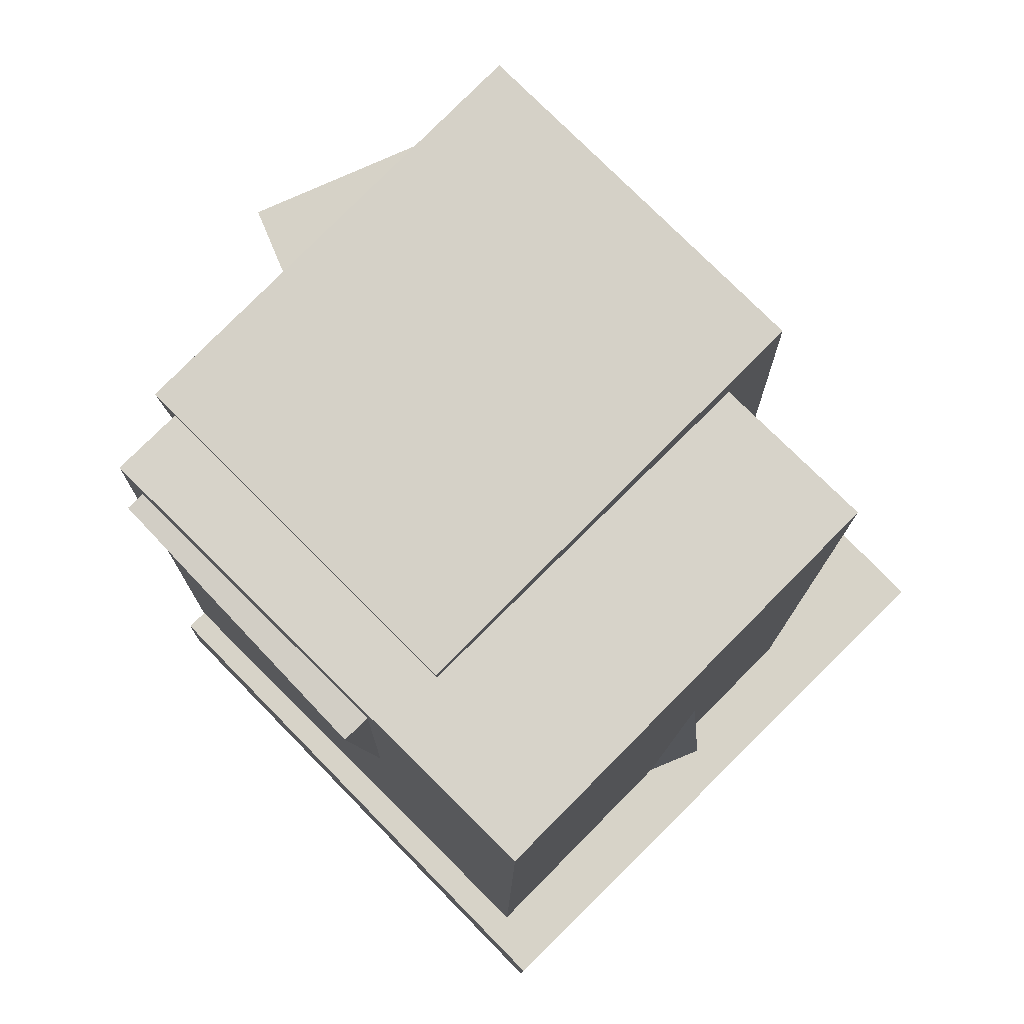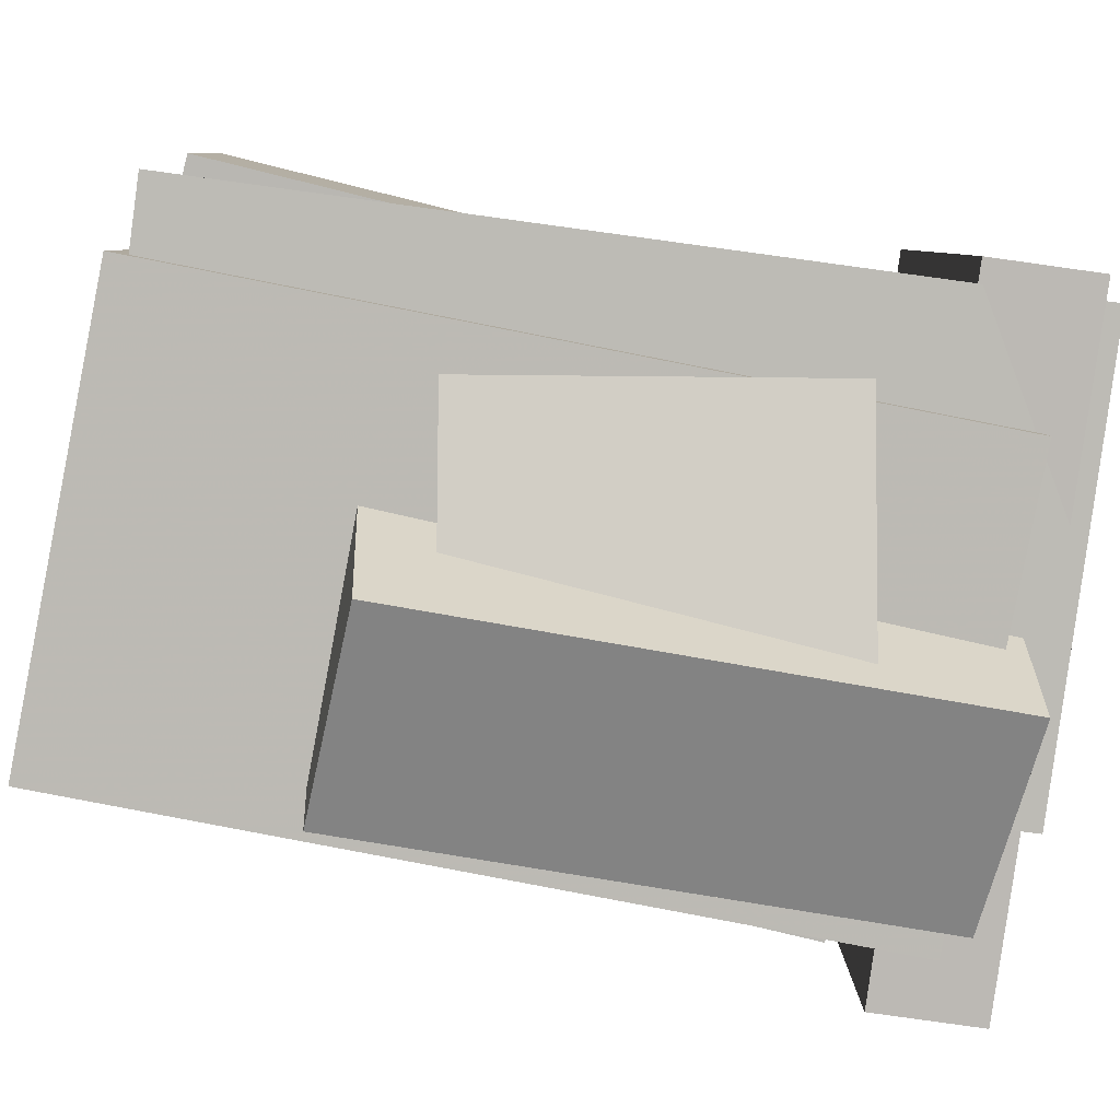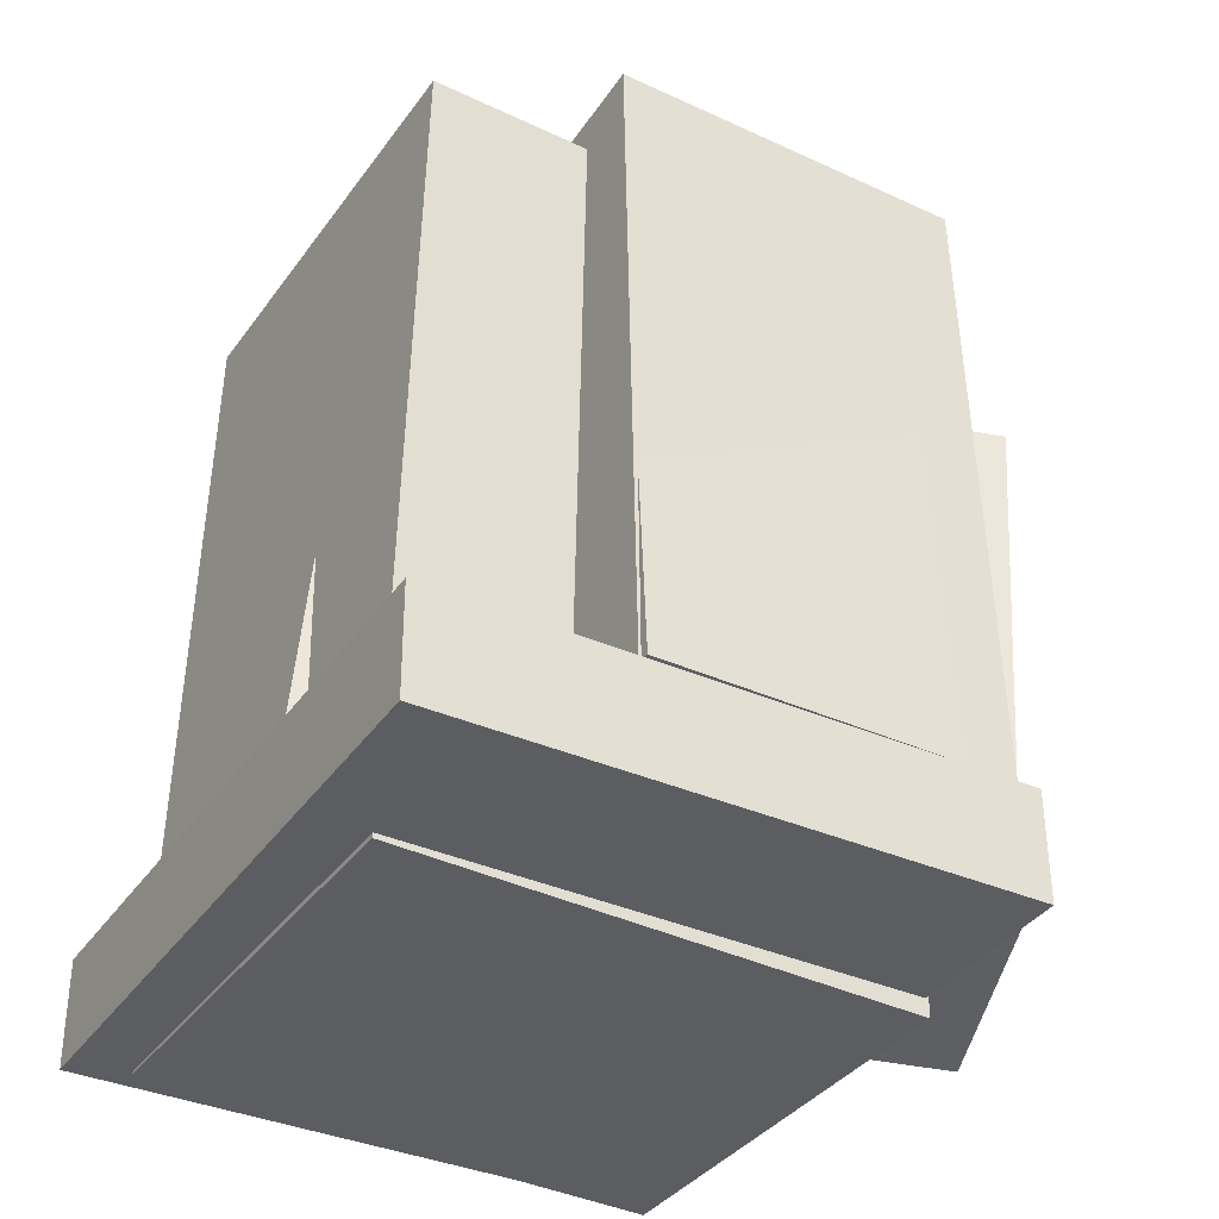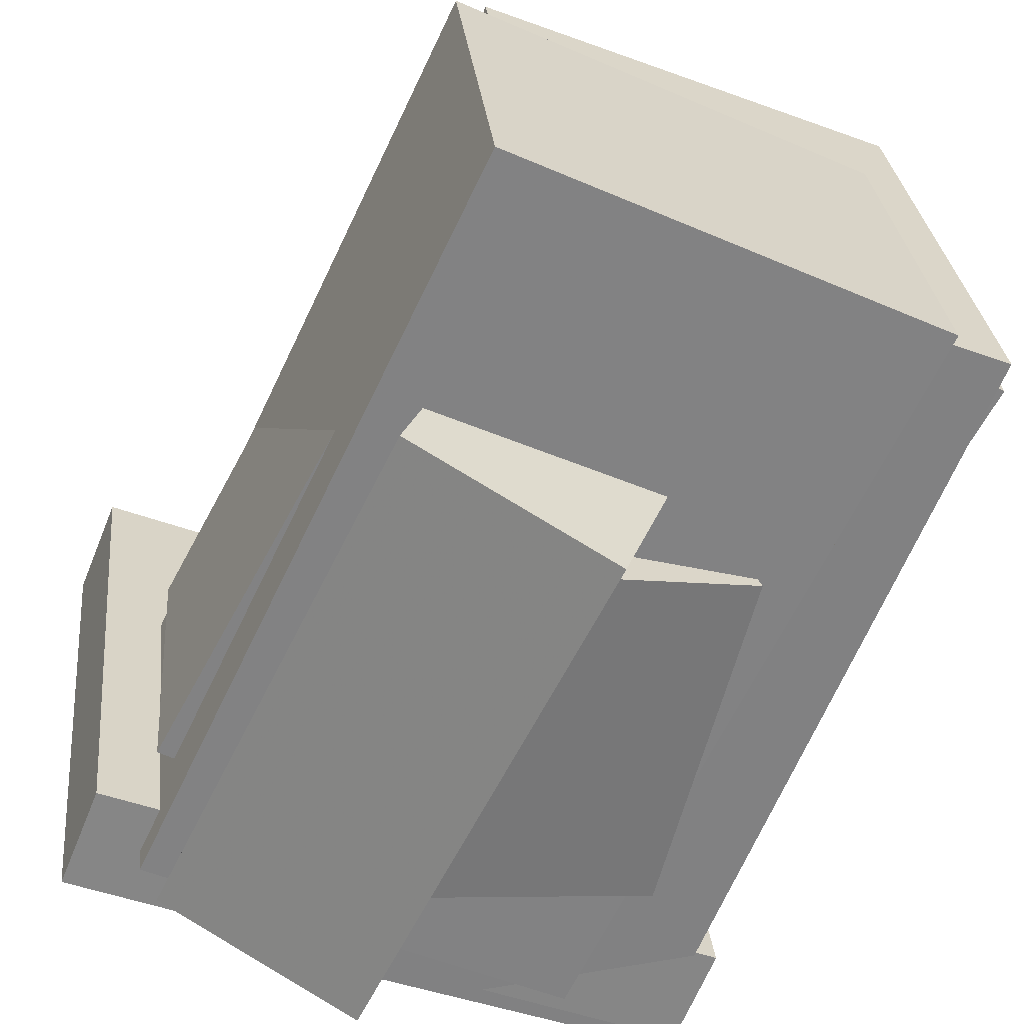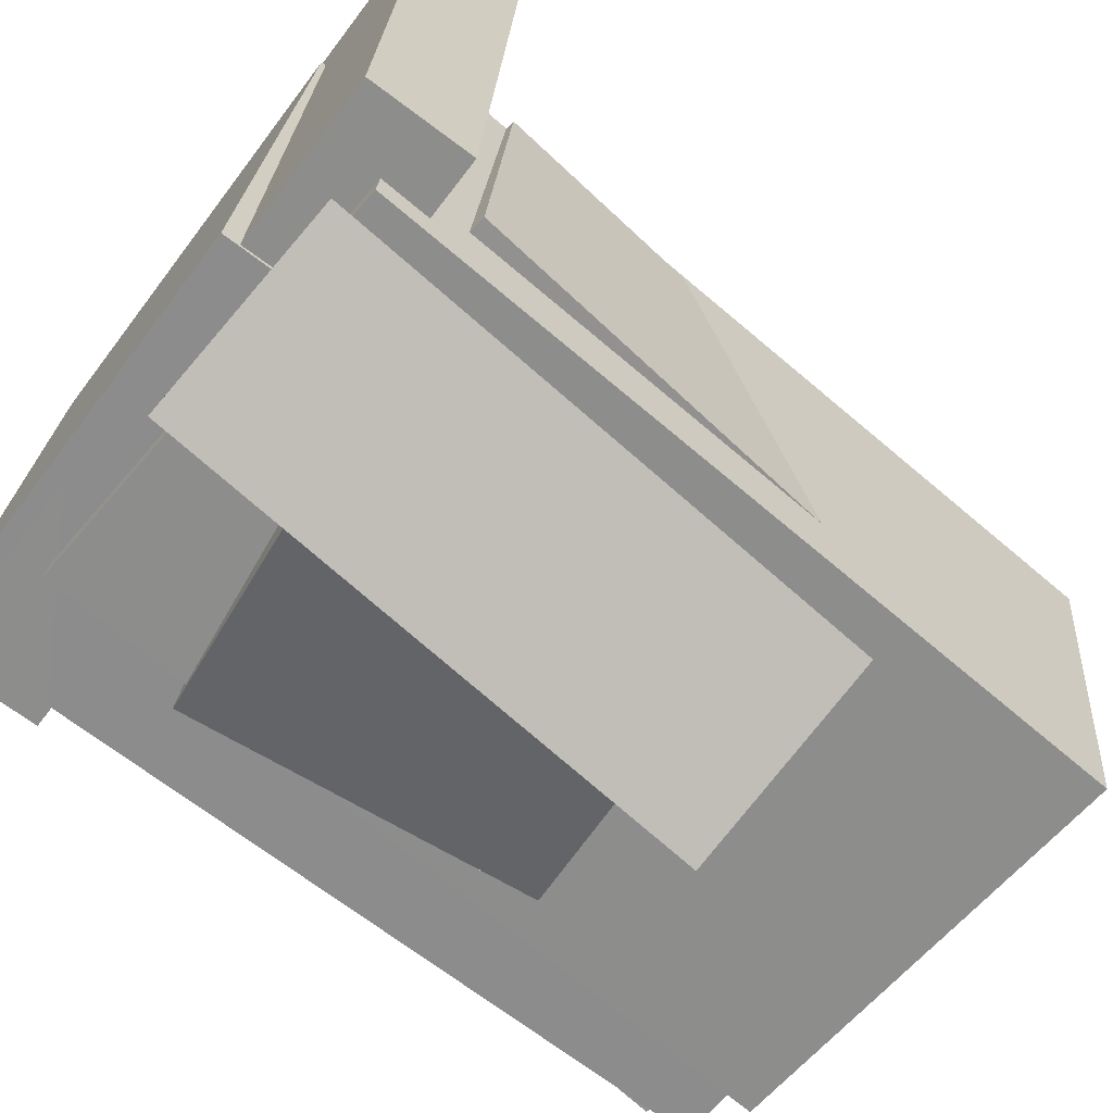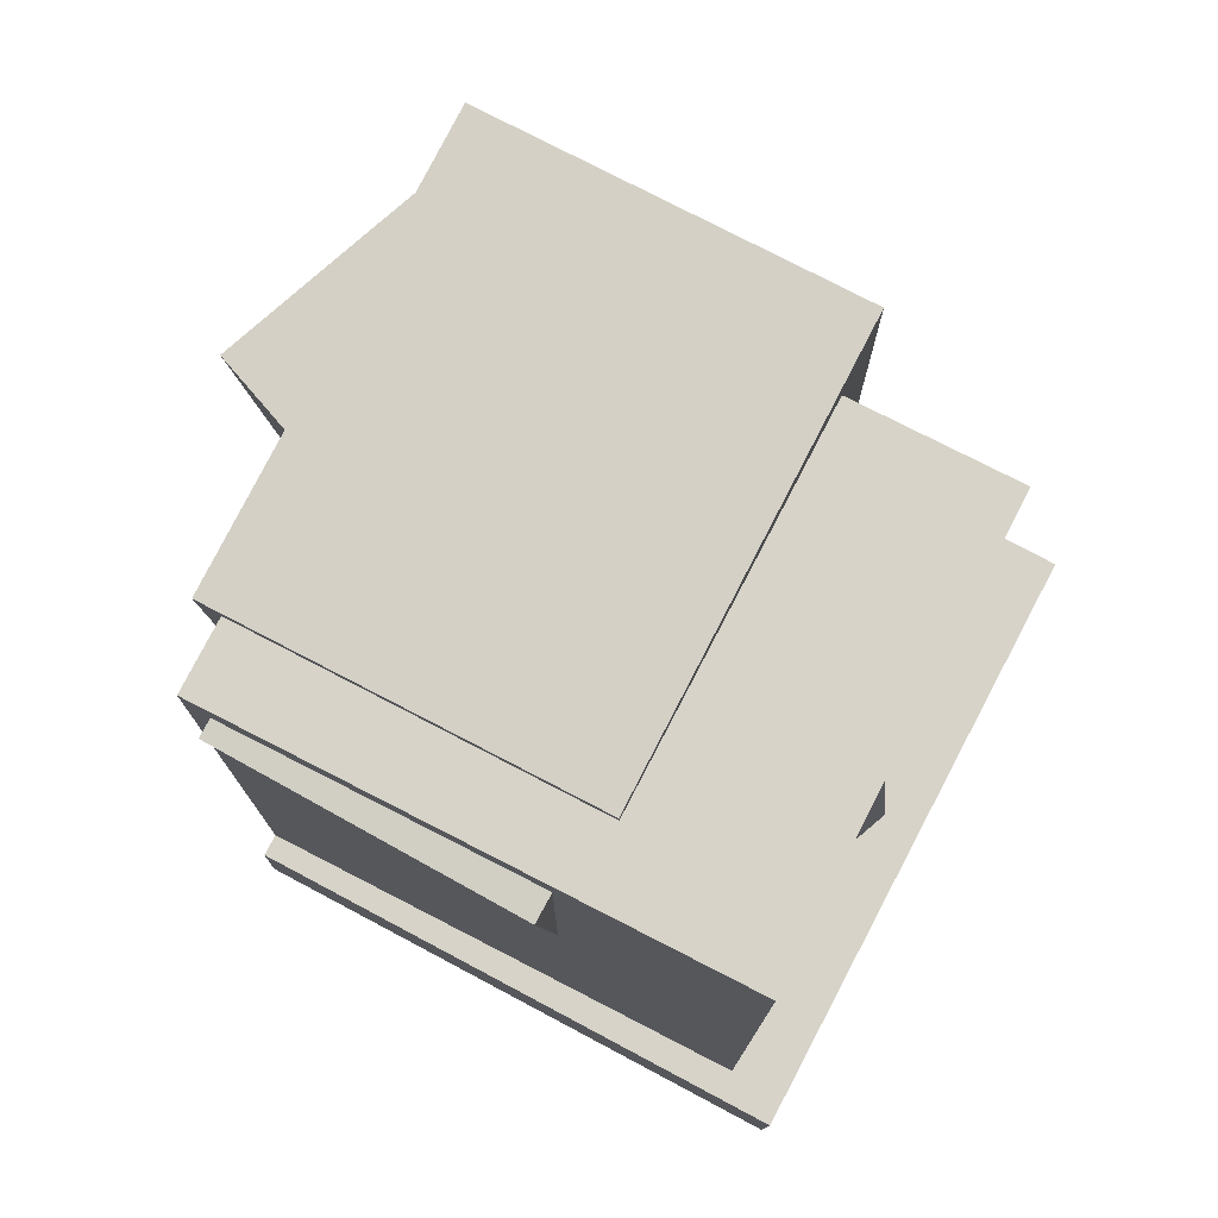
<metadata>
{"format":"obj","ext":"obj","renderer":"f3d","projection":"perspective","resolution":1024,"background":"white","views":[{"elev":77.8,"azim":-38.3,"up":"+Y"},{"elev":-77.0,"azim":-99.2,"up":"+Z"},{"elev":-37.7,"azim":66.1,"up":"+Y"},{"elev":-63.2,"azim":156.7,"up":"+Z"},{"elev":-70.3,"azim":51.7,"up":"+Z"},{"elev":78.1,"azim":-55.9,"up":"+Y"}]}
</metadata>
<code>
v -0.2289 -0.4388 -0.3523
v -0.1786 -0.4372 0.07776
v -0.2608 0.4862 -0.3519
v -0.2105 0.4877 0.0781
v 0.2934 -0.4208 -0.4134
v 0.3437 -0.4192 0.01663
v 0.2616 0.5042 -0.4131
v 0.3118 0.5058 0.01697
f 1.0 7.0 5.0
f 1.0 3.0 7.0
f 1.0 4.0 3.0
f 1.0 2.0 4.0
f 3.0 8.0 7.0
f 3.0 4.0 8.0
f 5.0 7.0 8.0
f 5.0 8.0 6.0
f 1.0 5.0 6.0
f 1.0 6.0 2.0
f 2.0 6.0 8.0
f 2.0 8.0 4.0
v -0.3615 -0.4924 -0.3053
v -0.2879 -0.4879 0.2916
v -0.3388 0.4676 -0.3153
v -0.2652 0.4721 0.2816
v 0.1621 -0.5055 -0.3698
v 0.2357 -0.501 0.2272
v 0.1848 0.4546 -0.3798
v 0.2584 0.4591 0.2171
f 9.0 15.0 13.0
f 9.0 11.0 15.0
f 9.0 12.0 11.0
f 9.0 10.0 12.0
f 11.0 16.0 15.0
f 11.0 12.0 16.0
f 13.0 15.0 16.0
f 13.0 16.0 14.0
f 9.0 13.0 14.0
f 9.0 14.0 10.0
f 10.0 14.0 16.0
f 10.0 16.0 12.0
v -0.2589 -0.2592 -0.3631
v -0.09284 -0.2753 0.08625
v -0.1975 0.1536 -0.371
v -0.03142 0.1376 0.07833
v 0.004756 -0.3003 -0.462
v 0.1708 -0.3164 -0.01264
v 0.06618 0.1125 -0.4699
v 0.2322 0.09644 -0.02056
f 17.0 23.0 21.0
f 17.0 19.0 23.0
f 17.0 20.0 19.0
f 17.0 18.0 20.0
f 19.0 24.0 23.0
f 19.0 20.0 24.0
f 21.0 23.0 24.0
f 21.0 24.0 22.0
f 17.0 21.0 22.0
f 17.0 22.0 18.0
f 18.0 22.0 24.0
f 18.0 24.0 20.0
v -0.2924 -0.3682 -0.2814
v -0.261 -0.3641 0.06849
v -0.3578 0.4272 -0.2847
v -0.3263 0.4313 0.06515
v 0.3199 -0.3181 -0.337
v 0.3514 -0.3141 0.01291
v 0.2546 0.4773 -0.3403
v 0.286 0.4813 0.009566
f 25.0 31.0 29.0
f 25.0 27.0 31.0
f 25.0 28.0 27.0
f 25.0 26.0 28.0
f 27.0 32.0 31.0
f 27.0 28.0 32.0
f 29.0 31.0 32.0
f 29.0 32.0 30.0
f 25.0 29.0 30.0
f 25.0 30.0 26.0
f 26.0 30.0 32.0
f 26.0 32.0 28.0
v -0.3874 -0.4729 -0.3057
v -0.315 -0.4845 0.3595
v -0.3845 -0.3471 -0.3038
v -0.3121 -0.3587 0.3613
v 0.3654 -0.4889 -0.3879
v 0.4378 -0.5005 0.2772
v 0.3683 -0.3631 -0.386
v 0.4407 -0.3747 0.2791
f 33.0 39.0 37.0
f 33.0 35.0 39.0
f 33.0 36.0 35.0
f 33.0 34.0 36.0
f 35.0 40.0 39.0
f 35.0 36.0 40.0
f 37.0 39.0 40.0
f 37.0 40.0 38.0
f 33.0 37.0 38.0
f 33.0 38.0 34.0
f 34.0 38.0 40.0
f 34.0 40.0 36.0
v 0.01329 -0.4635 -0.4874
v -0.1815 -0.4077 0.208
v -0.01097 0.1974 -0.5473
v -0.2058 0.2532 0.1481
v 0.2632 -0.4481 -0.4187
v 0.06841 -0.3923 0.2767
v 0.2389 0.2128 -0.4785
v 0.04414 0.2686 0.2169
f 41.0 47.0 45.0
f 41.0 43.0 47.0
f 41.0 44.0 43.0
f 41.0 42.0 44.0
f 43.0 48.0 47.0
f 43.0 44.0 48.0
f 45.0 47.0 48.0
f 45.0 48.0 46.0
f 41.0 45.0 46.0
f 41.0 46.0 42.0
f 42.0 46.0 48.0
f 42.0 48.0 44.0

</code>
